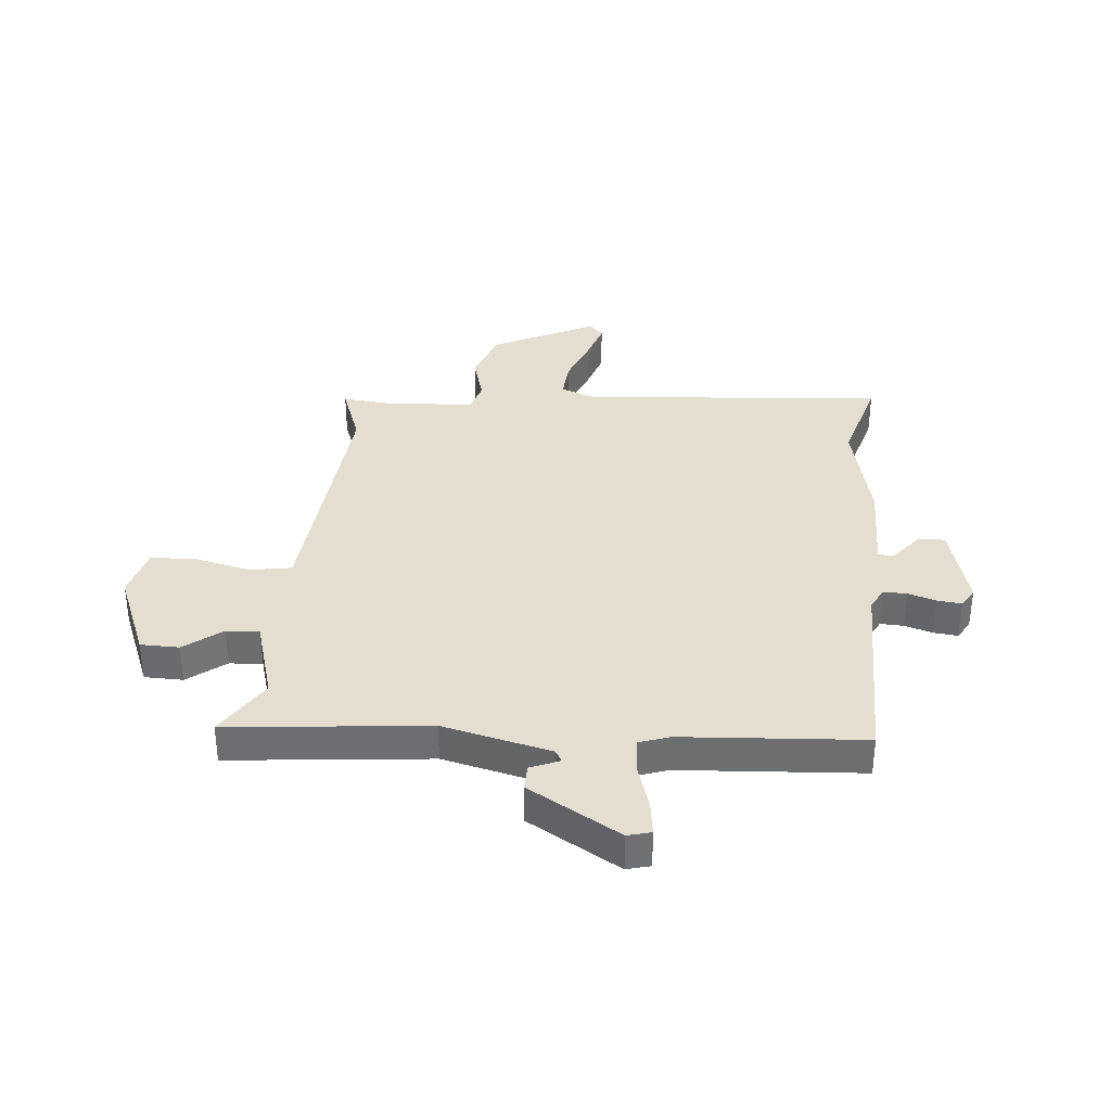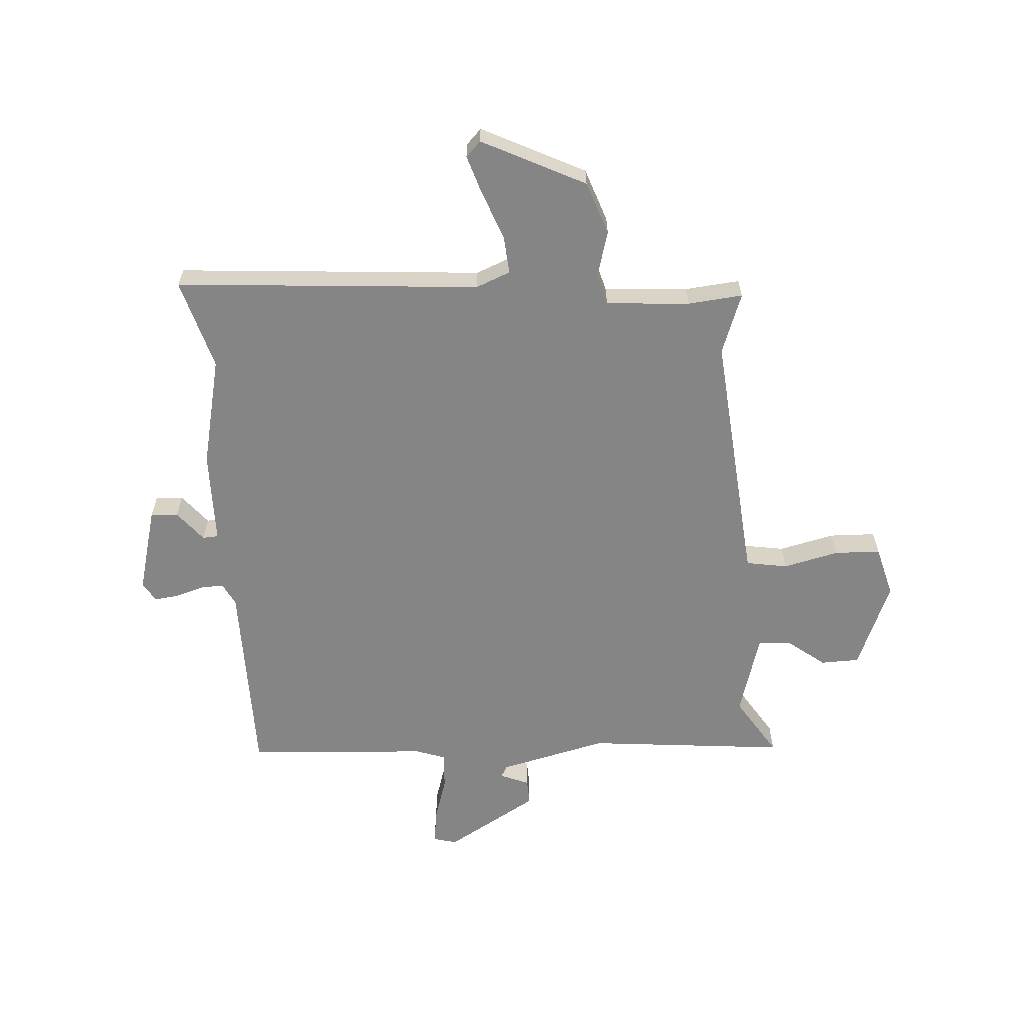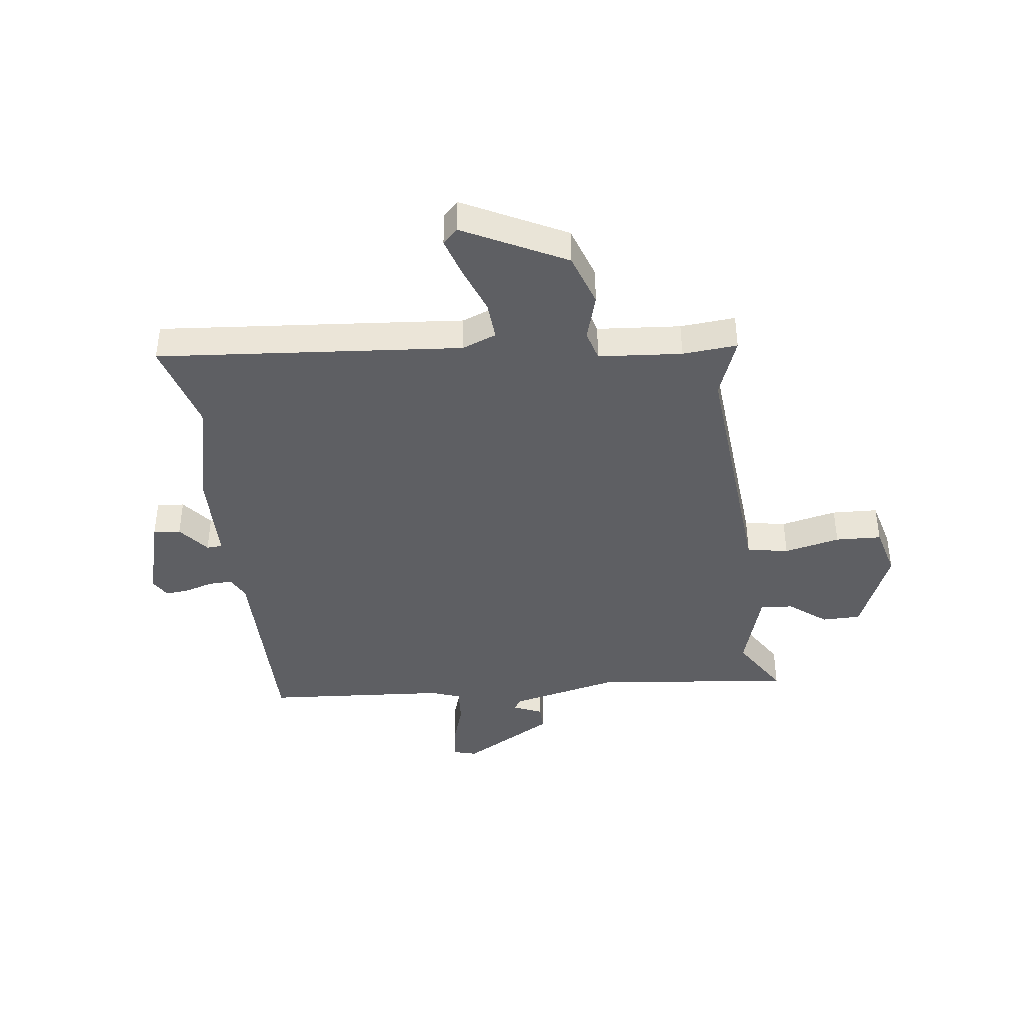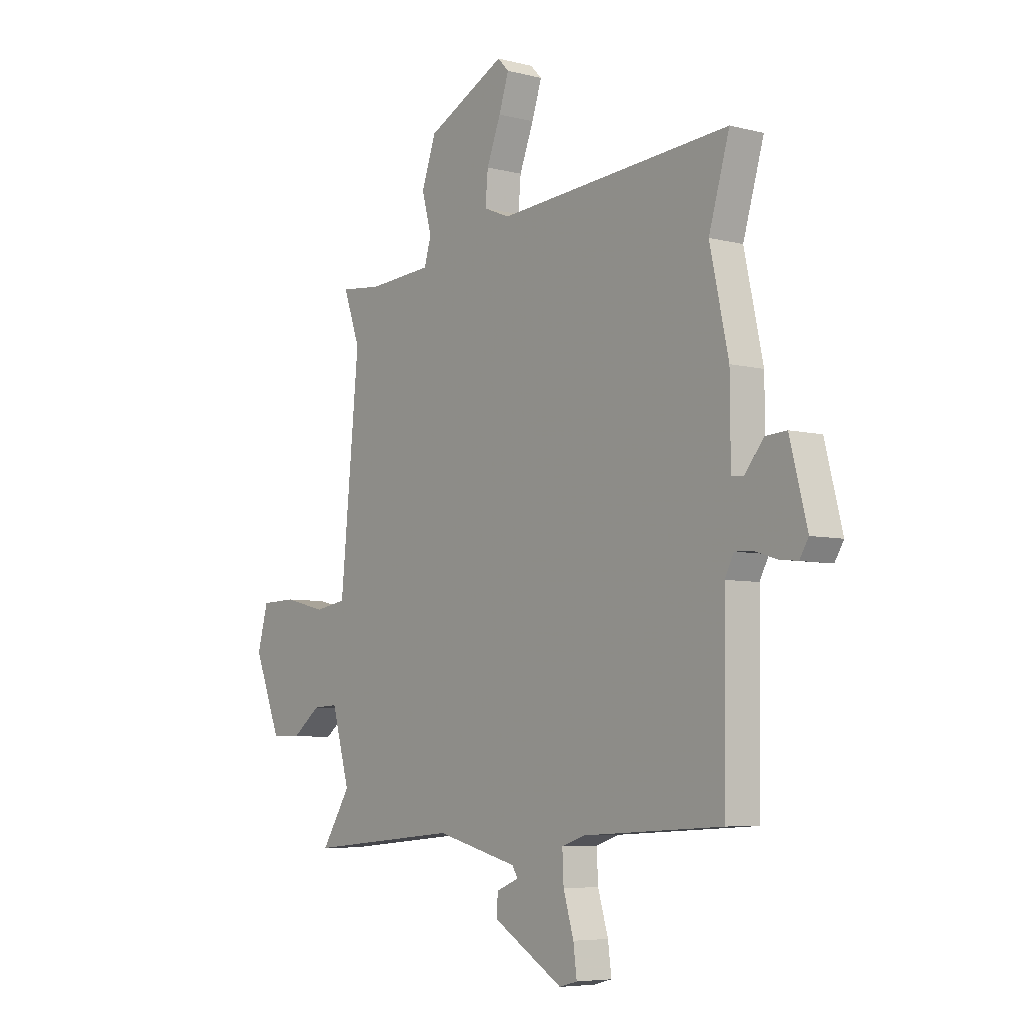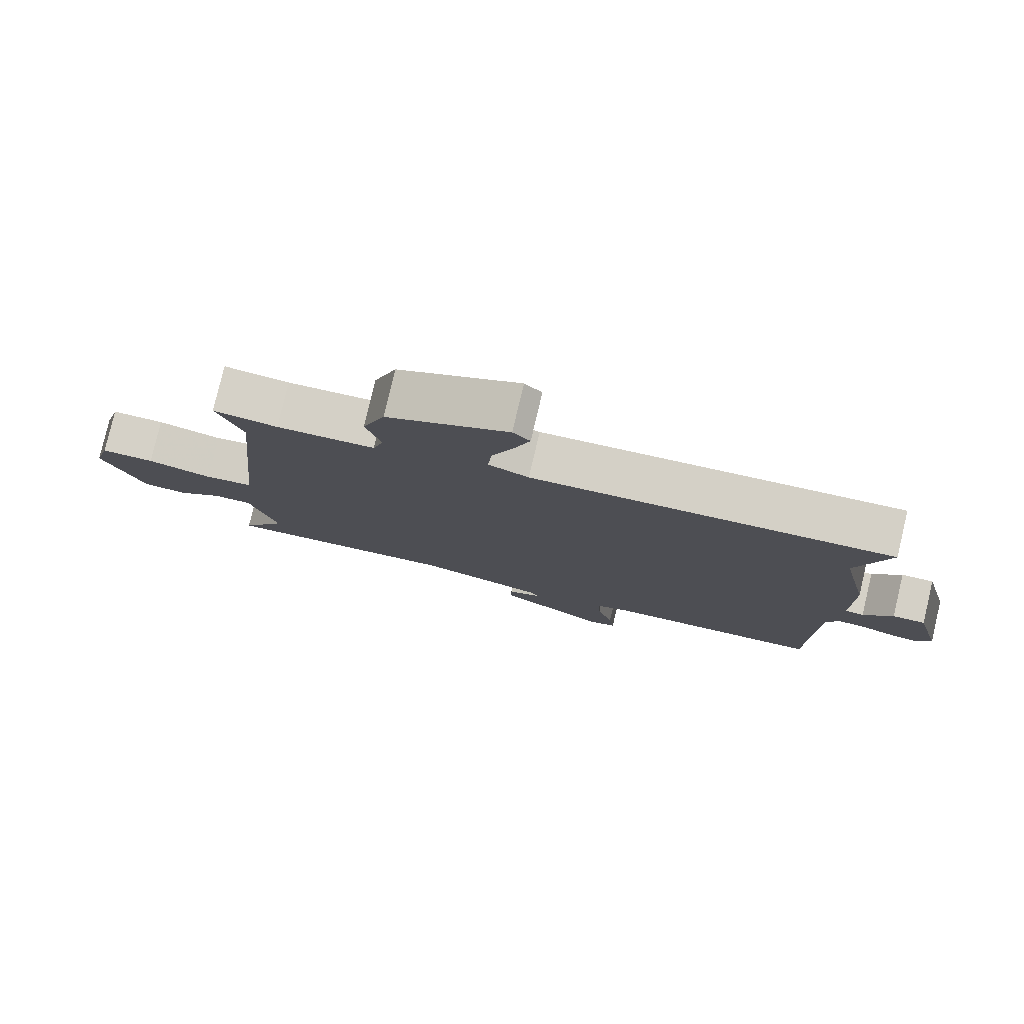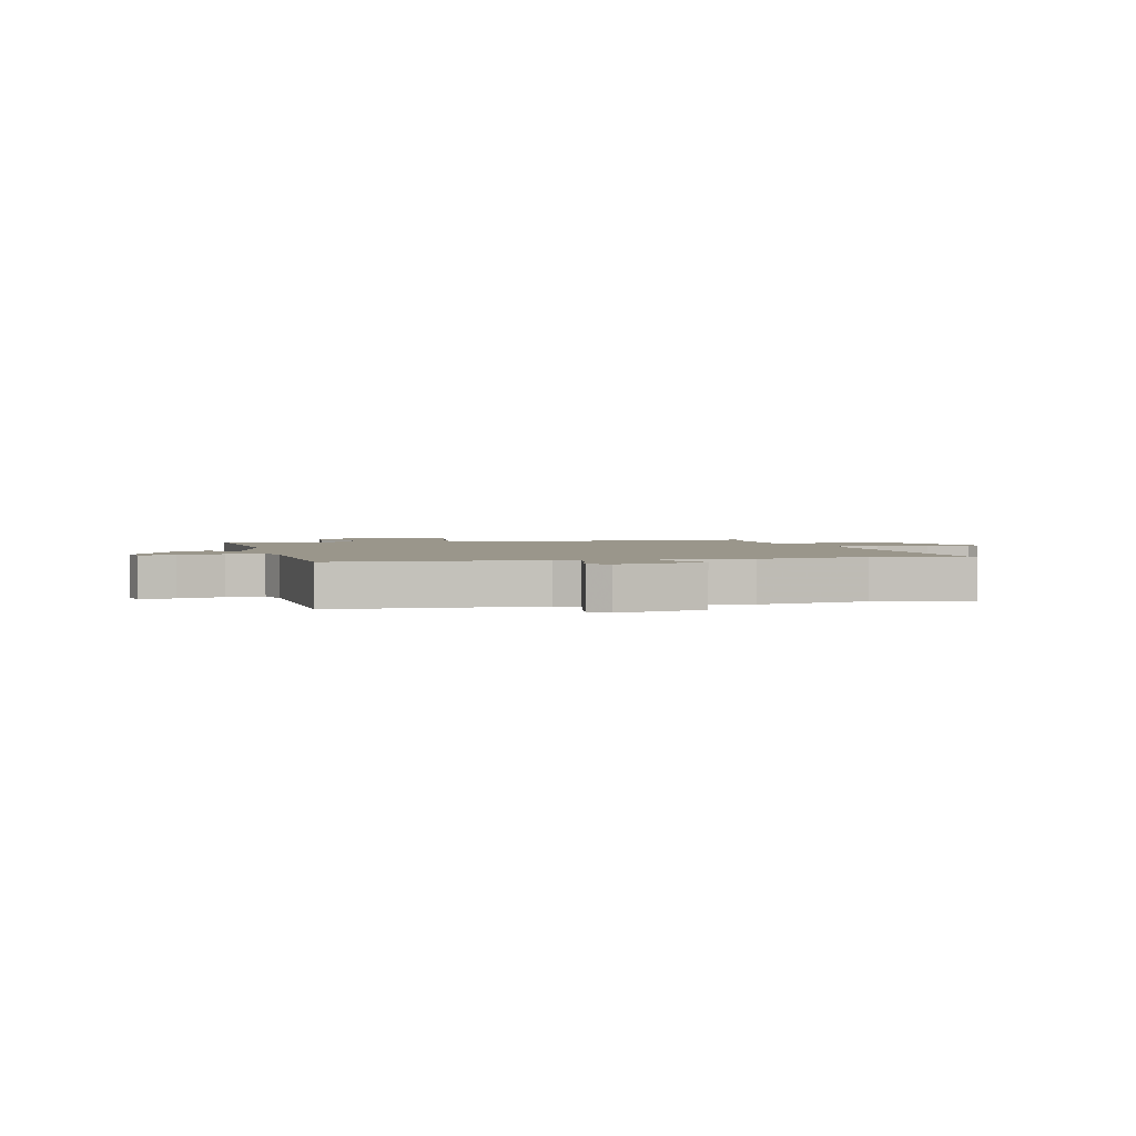
<metadata>
{"format":"obj","ext":"obj","renderer":"f3d","projection":"perspective","resolution":1024,"background":"white","views":[{"elev":35.7,"azim":-175.3,"up":"+Y"},{"elev":-61.7,"azim":3.6,"up":"+Y"},{"elev":-41.0,"azim":6.3,"up":"+Y"},{"elev":-6.1,"azim":-127.5,"up":"+Z"},{"elev":79.2,"azim":-166.7,"up":"+Z"},{"elev":2.3,"azim":-102.6,"up":"+Y"}]}
</metadata>
<code>
v 0.501 0.07 0.502
v 0.462 0.07 0.393
v 0.495 0.07 0.049
v 0.506 0.07 -0.063
v 0.58 0.07 -0.075
v 0.679 0.07 -0.051
v 0.761 0.07 -0.053
v 0.786 0.07 -0.144
v 0.723 0.07 -0.301
v 0.654 0.07 -0.303
v 0.587 0.07 -0.252
v 0.528 0.07 -0.249
v 0.486 0.07 -0.397
v 0.554 0.07 -0.503
v 0.197 0.07 -0.47
v 0.004 0.07 -0.518
v -0.008 0.07 -0.539
v 0.044 0.07 -0.56
v 0.046 0.07 -0.606
v -0.117 0.07 -0.703
v -0.159 0.07 -0.692
v -0.151 0.07 -0.63
v -0.127 0.07 -0.55
v -0.124 0.07 -0.485
v -0.177 0.07 -0.467
v -0.502 0.07 -0.448
v -0.506 0.07 -0.089
v -0.527 0.07 -0.049
v -0.569 0.07 -0.051
v -0.619 0.07 -0.067
v -0.662 0.07 -0.072
v -0.683 0.07 -0.038
v -0.643 0.07 0.117
v -0.594 0.07 0.114
v -0.55 0.07 0.06
v -0.522 0.07 0.062
v -0.521 0.07 0.229
v -0.478 0.07 0.426
v -0.526 0.07 0.588
v 0.018 0.07 0.549
v 0.079 0.07 0.574
v 0.073 0.07 0.643
v 0.04 0.07 0.727
v 0.017 0.07 0.797
v 0.043 0.07 0.824
v 0.227 0.07 0.734
v 0.261 0.07 0.639
v 0.238 0.07 0.556
v 0.254 0.07 0.502
v 0.403 0.07 0.492
v 0.501 0 0.502
v 0.462 0 0.393
v 0.495 0 0.049
v 0.506 0 -0.063
v 0.58 0 -0.075
v 0.679 0 -0.051
v 0.761 0 -0.053
v 0.786 0 -0.144
v 0.723 0 -0.301
v 0.654 0 -0.303
v 0.587 0 -0.252
v 0.528 0 -0.249
v 0.486 0 -0.397
v 0.554 0 -0.503
v 0.197 0 -0.47
v 0.004 0 -0.518
v -0.008 0 -0.539
v 0.044 0 -0.56
v 0.046 0 -0.606
v -0.117 0 -0.703
v -0.159 0 -0.692
v -0.151 0 -0.63
v -0.127 0 -0.55
v -0.124 0 -0.485
v -0.177 0 -0.467
v -0.502 0 -0.448
v -0.506 0 -0.089
v -0.527 0 -0.049
v -0.569 0 -0.051
v -0.619 0 -0.067
v -0.662 0 -0.072
v -0.683 0 -0.038
v -0.643 0 0.117
v -0.594 0 0.114
v -0.55 0 0.06
v -0.522 0 0.062
v -0.521 0 0.229
v -0.478 0 0.426
v -0.526 0 0.588
v 0.018 0 0.549
v 0.079 0 0.574
v 0.073 0 0.643
v 0.04 0 0.727
v 0.017 0 0.797
v 0.043 0 0.824
v 0.227 0 0.734
v 0.261 0 0.639
v 0.238 0 0.556
v 0.254 0 0.502
v 0.403 0 0.492
f 46 47 48
f 45 46 48
f 44 45 48
f 43 44 48
f 42 43 48
f 41 42 48 49
f 40 41 49
f 38 39 40 49
f 38 49 50
f 37 38 50
f 36 37 50
f 33 34 35
f 32 33 35
f 31 32 35
f 30 31 35
f 29 30 35
f 28 29 35 36
f 50 1 2
f 36 50 2
f 28 36 2
f 27 28 2
f 21 22 23
f 20 21 23
f 19 20 23
f 18 19 23
f 17 18 23
f 16 17 23 24
f 15 16 24 25
f 13 14 15
f 25 26 27
f 15 25 27
f 13 15 27
f 12 13 27
f 9 10 11
f 8 9 11
f 7 8 11
f 6 7 11
f 5 6 11
f 27 2 3
f 27 3 4
f 11 12 27
f 5 11 27
f 4 5 27
f 98 97 96
f 98 96 95
f 98 95 94
f 98 94 93
f 98 93 92
f 99 98 92 91
f 99 91 90
f 99 90 89 88
f 100 99 88
f 100 88 87
f 100 87 86
f 85 84 83
f 85 83 82
f 85 82 81
f 85 81 80
f 85 80 79
f 86 85 79 78
f 52 51 100
f 52 100 86
f 52 86 78
f 52 78 77
f 73 72 71
f 73 71 70
f 73 70 69
f 73 69 68
f 73 68 67
f 74 73 67 66
f 75 74 66 65
f 65 64 63
f 77 76 75
f 77 75 65
f 77 65 63
f 77 63 62
f 61 60 59
f 61 59 58
f 61 58 57
f 61 57 56
f 61 56 55
f 53 52 77
f 54 53 77
f 77 62 61
f 77 61 55
f 77 55 54
f 1 51 52 2
f 2 52 53 3
f 3 53 54 4
f 4 54 55 5
f 5 55 56 6
f 6 56 57 7
f 7 57 58 8
f 8 58 59 9
f 9 59 60 10
f 10 60 61 11
f 11 61 62 12
f 12 62 63 13
f 13 63 64 14
f 14 64 65 15
f 15 65 66 16
f 16 66 67 17
f 17 67 68 18
f 18 68 69 19
f 19 69 70 20
f 20 70 71 21
f 21 71 72 22
f 22 72 73 23
f 23 73 74 24
f 24 74 75 25
f 25 75 76 26
f 26 76 77 27
f 27 77 78 28
f 28 78 79 29
f 29 79 80 30
f 30 80 81 31
f 31 81 82 32
f 32 82 83 33
f 33 83 84 34
f 34 84 85 35
f 35 85 86 36
f 36 86 87 37
f 37 87 88 38
f 38 88 89 39
f 39 89 90 40
f 40 90 91 41
f 41 91 92 42
f 42 92 93 43
f 43 93 94 44
f 44 94 95 45
f 45 95 96 46
f 46 96 97 47
f 47 97 98 48
f 48 98 99 49
f 49 99 100 50
f 50 100 51 1

</code>
